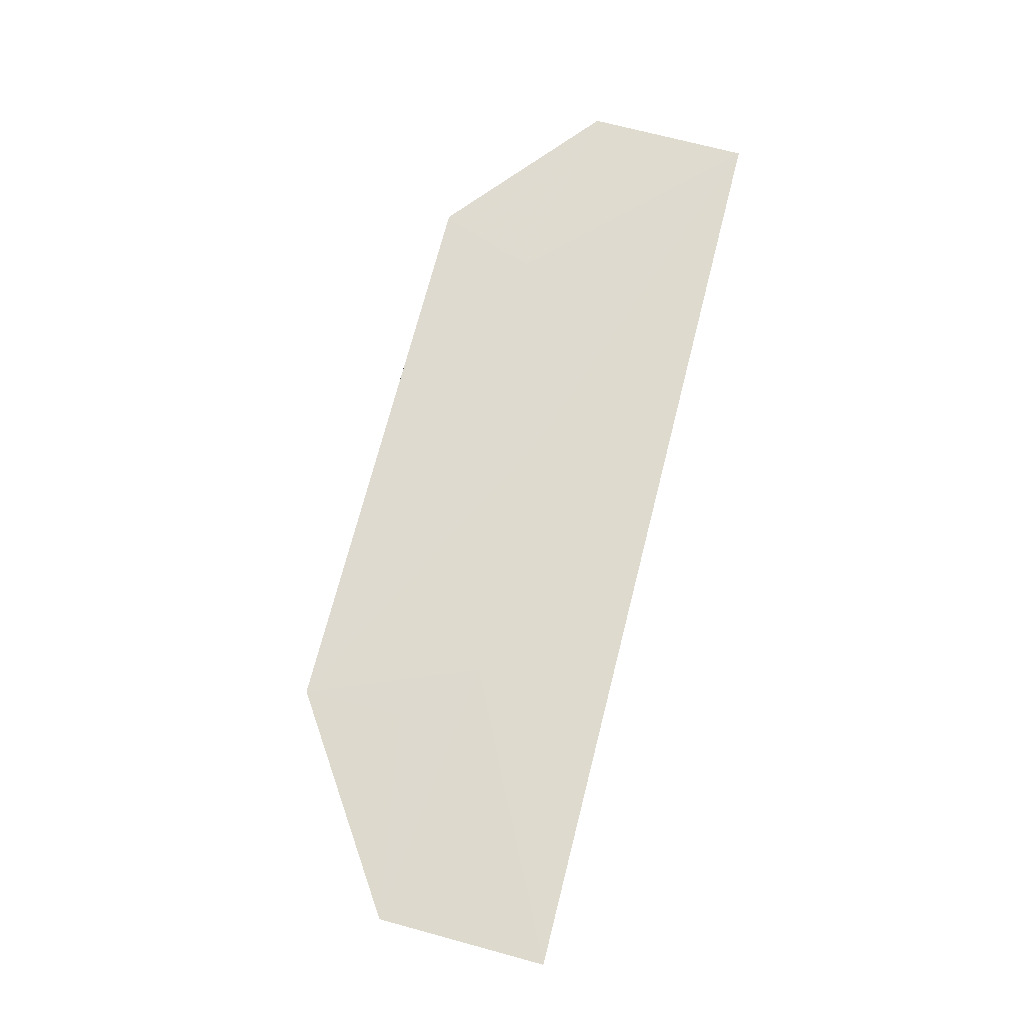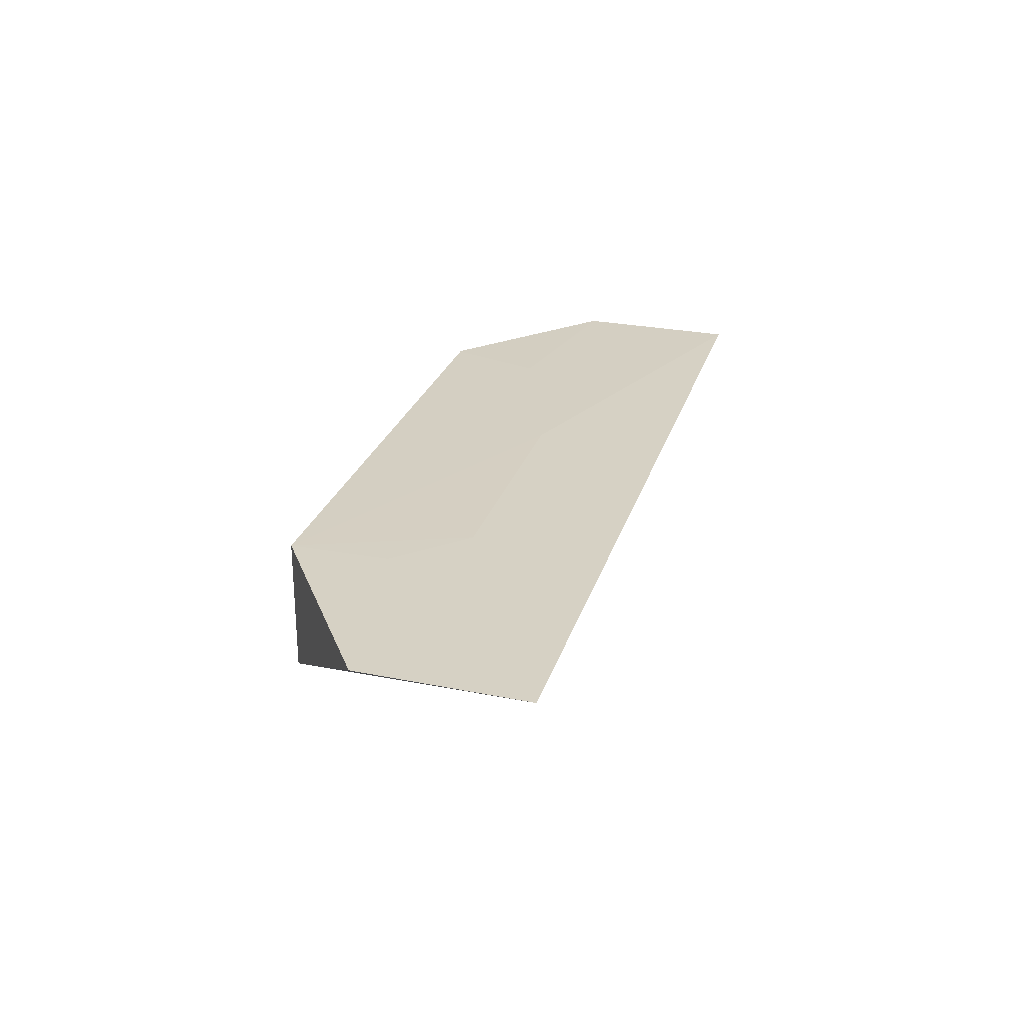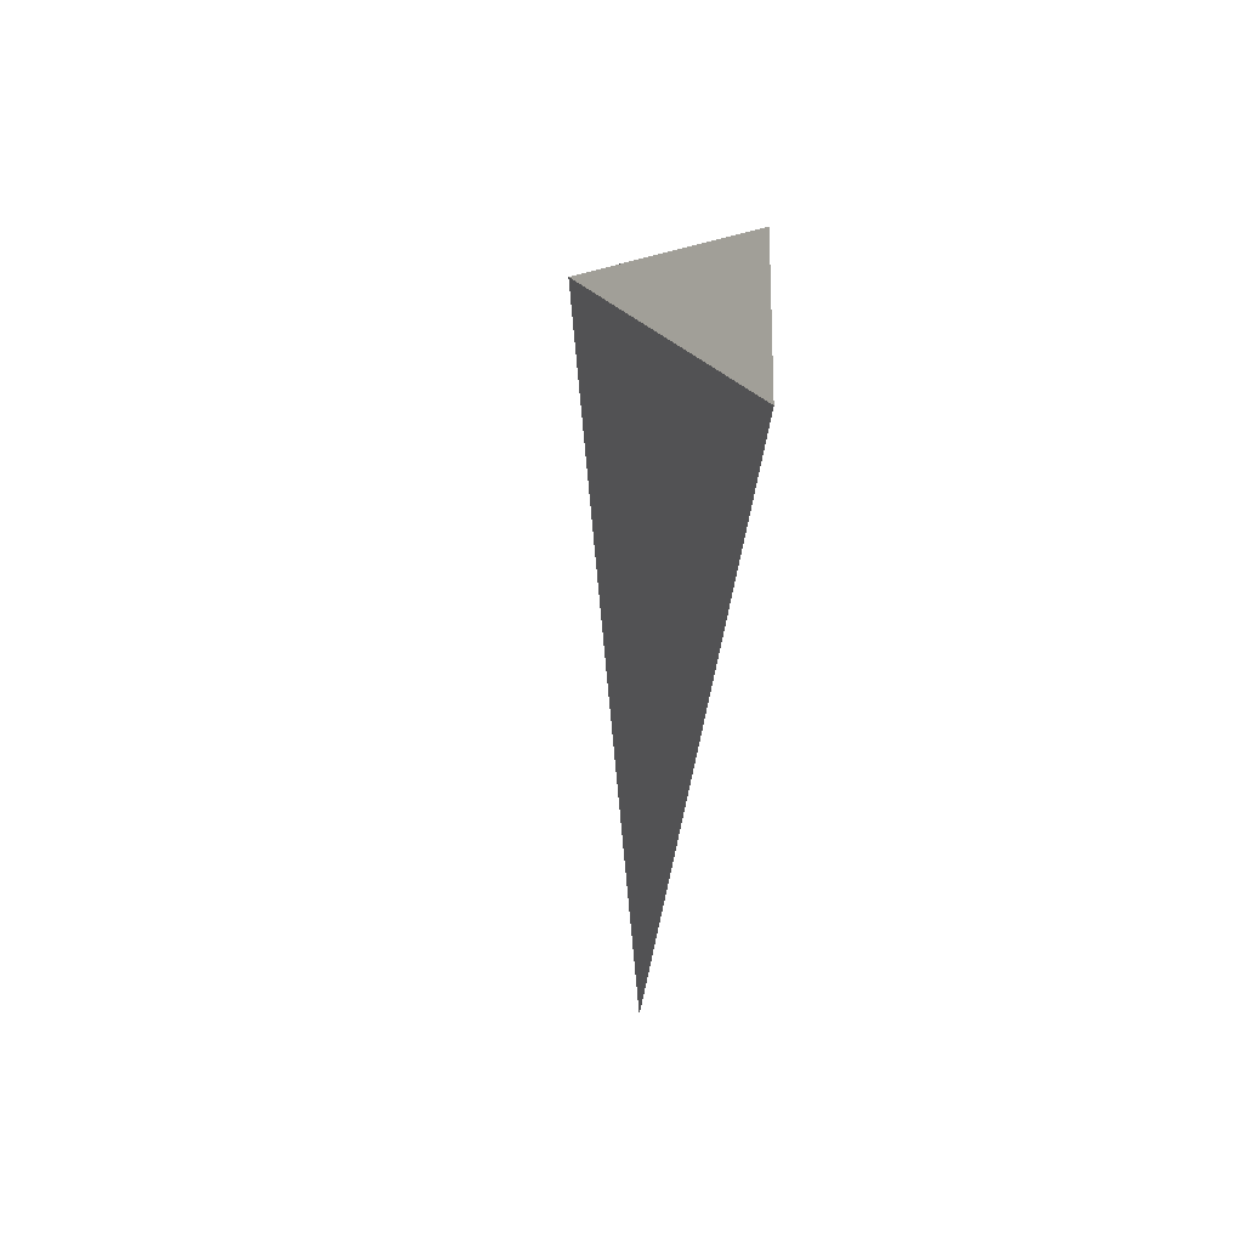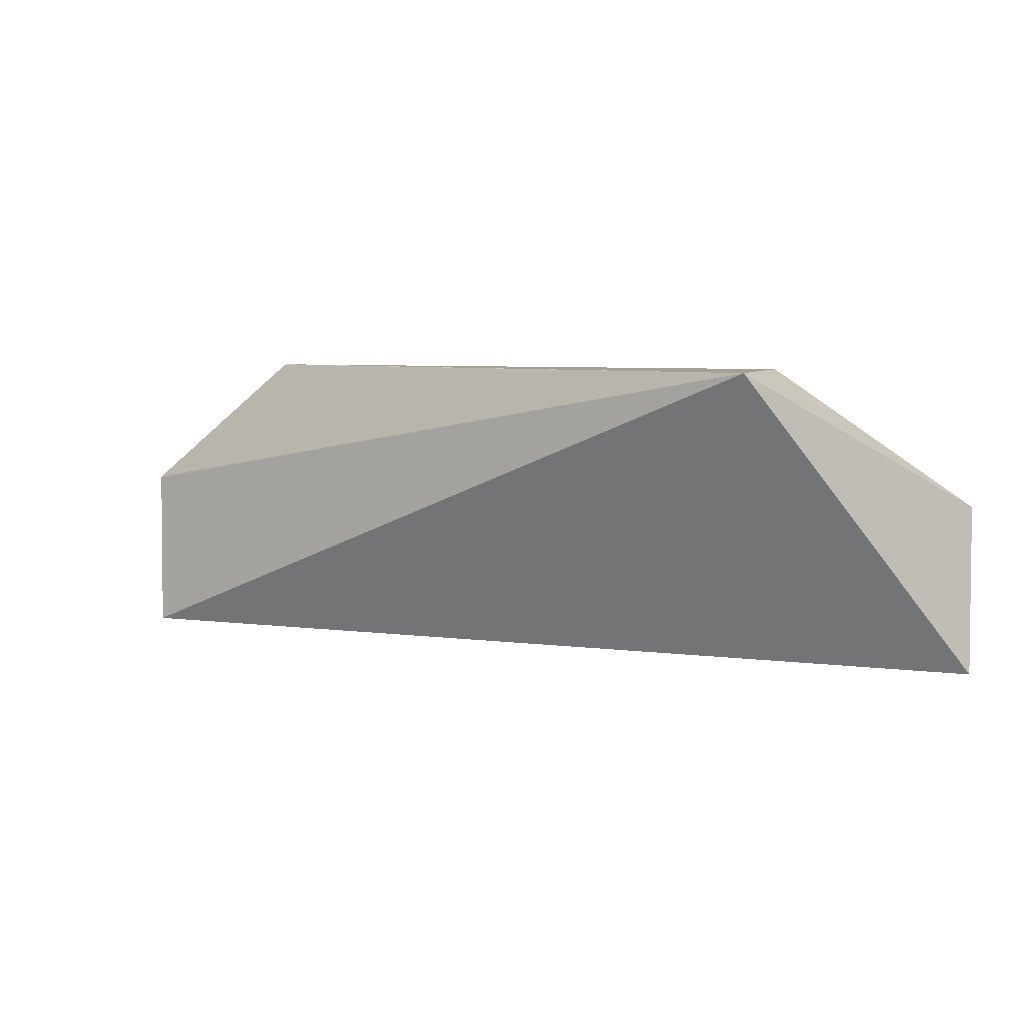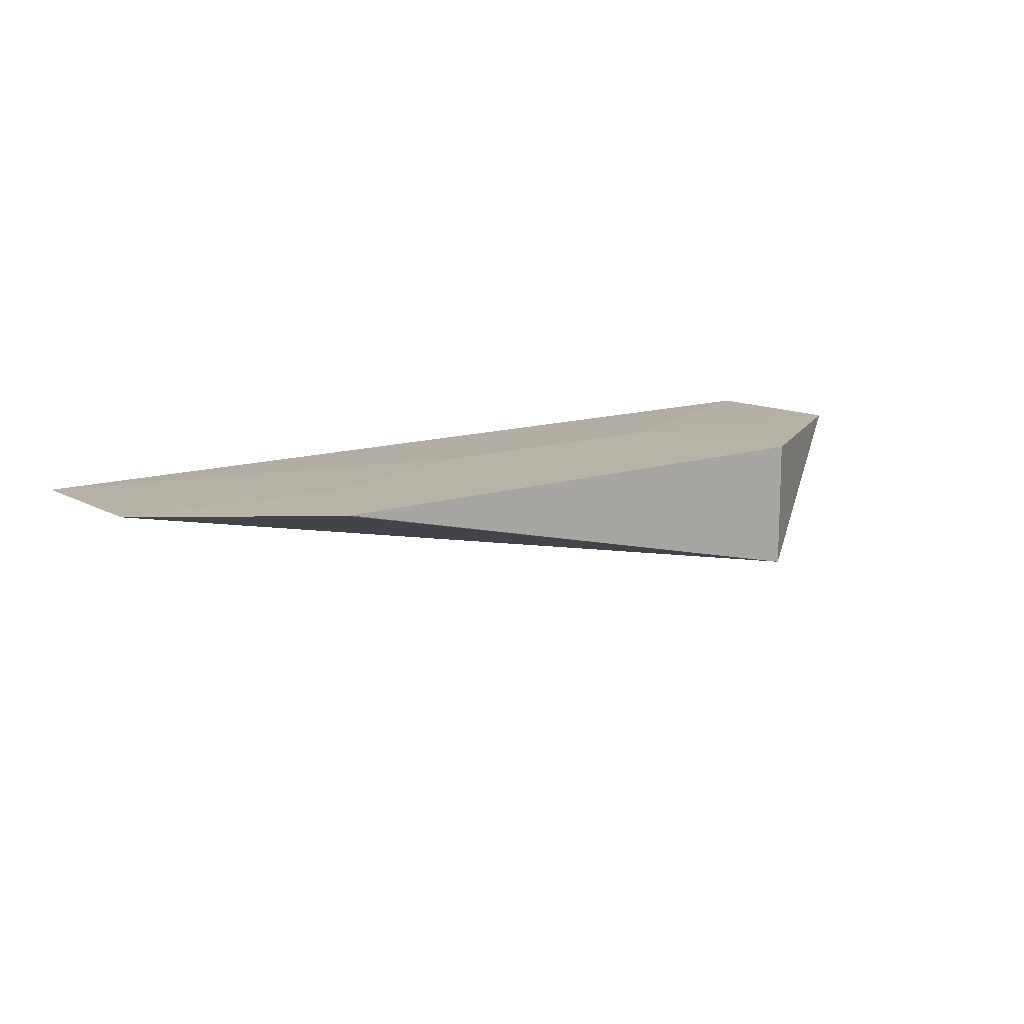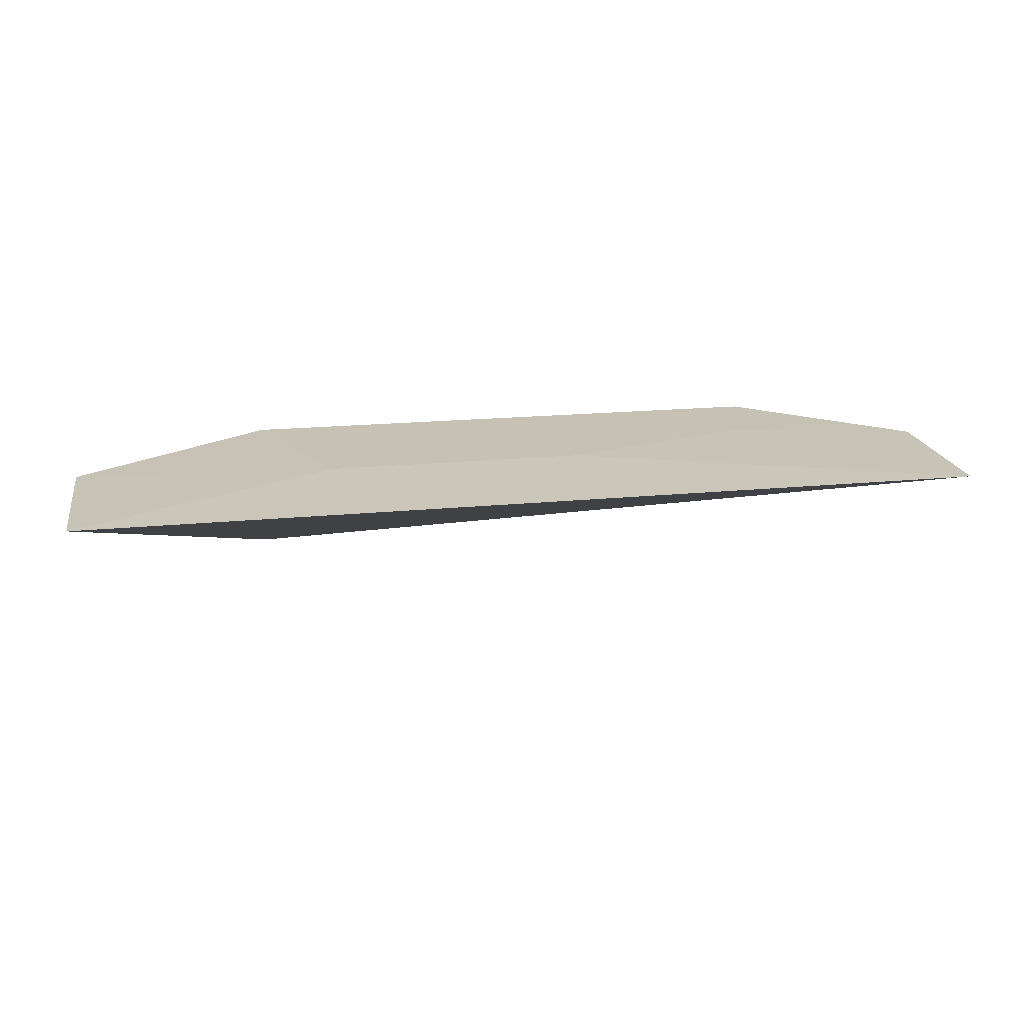
<metadata>
{"format":"obj","ext":"obj","renderer":"f3d","projection":"perspective","resolution":1024,"background":"white","views":[{"elev":71.1,"azim":104.3,"up":"+Y"},{"elev":25.7,"azim":105.5,"up":"+Y"},{"elev":-35.2,"azim":84.9,"up":"+Z"},{"elev":6.1,"azim":21.3,"up":"+Z"},{"elev":13.0,"azim":-36.7,"up":"+Y"},{"elev":18.4,"azim":169.1,"up":"+Y"}]}
</metadata>
<code>
v 0.02199 0.02917 0.0661
v 0.03712 0.02888 0.05602
v 0.017 0.0291 0.05365
v -0.0329 0.02866 0.04349
v 0.02203 0.01918 0.06608
v 0.03729 0.02861 0.04343
v -0.02033 0.02913 0.06608
v 0.02199 0.02911 0.05862
v -0.002906 0.02912 0.05365
v -0.03284 0.02887 0.05611
v -0.03289 0.02887 0.05593
v -0.02054 0.02913 0.06606
v -0.01784 0.02911 0.05862
f 5 2 1
f 6 3 2
f 6 5 4
f 6 2 5
f 7 5 1
f 8 1 2
f 8 2 3
f 8 3 1
f 9 7 1
f 9 1 3
f 9 6 4
f 9 3 6
f 11 4 5
f 11 5 10
f 12 10 5
f 12 5 7
f 12 7 10
f 13 10 7
f 13 7 9
f 13 11 10
f 13 9 4
f 13 4 11

</code>
